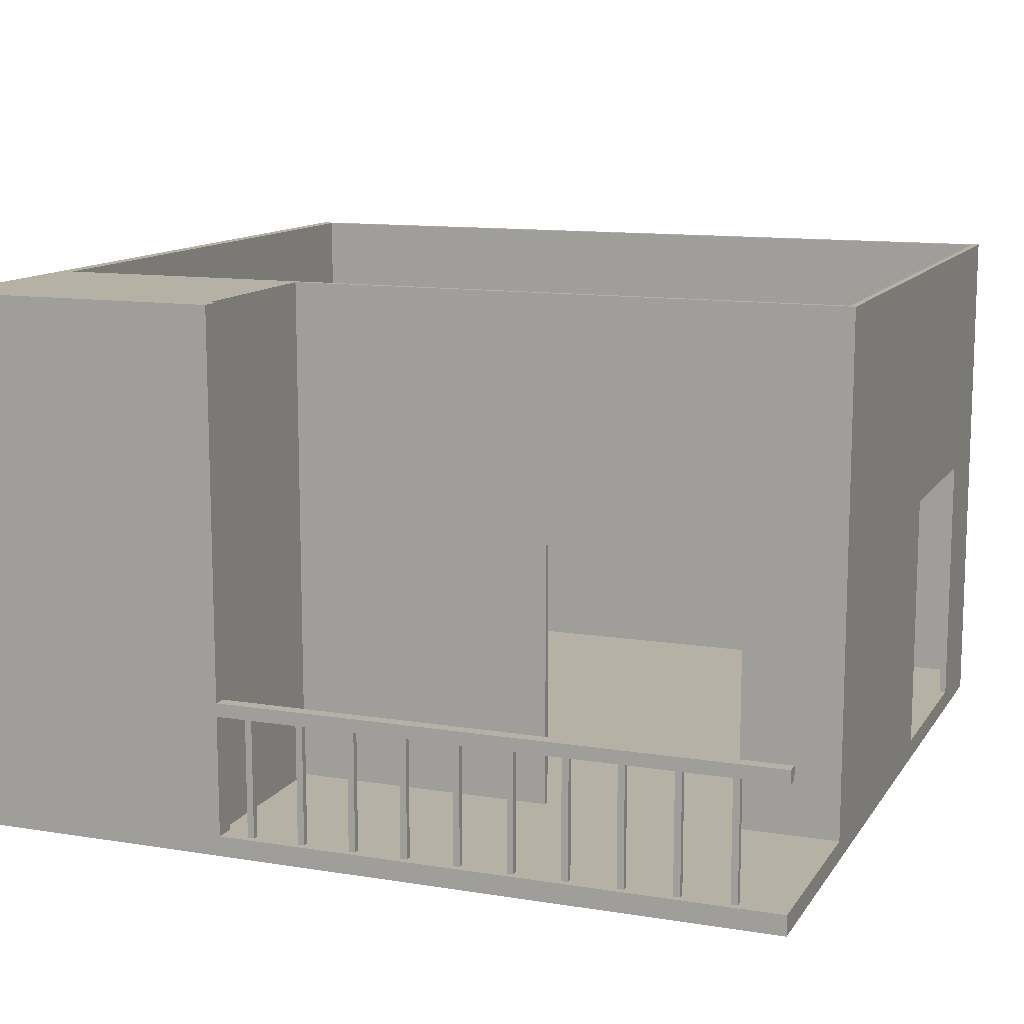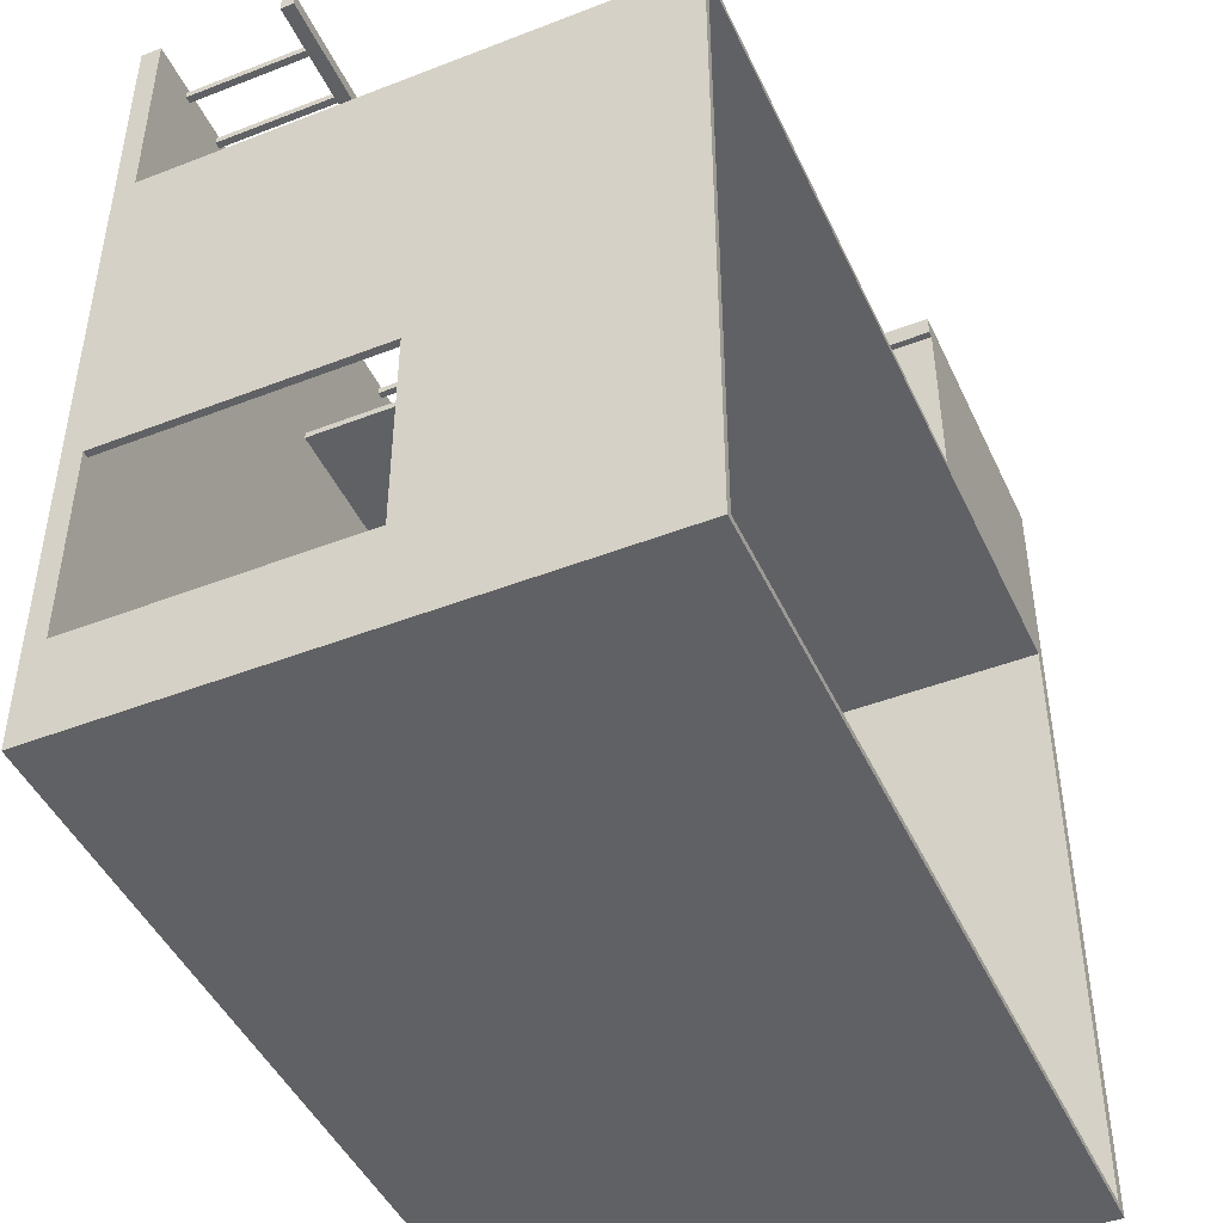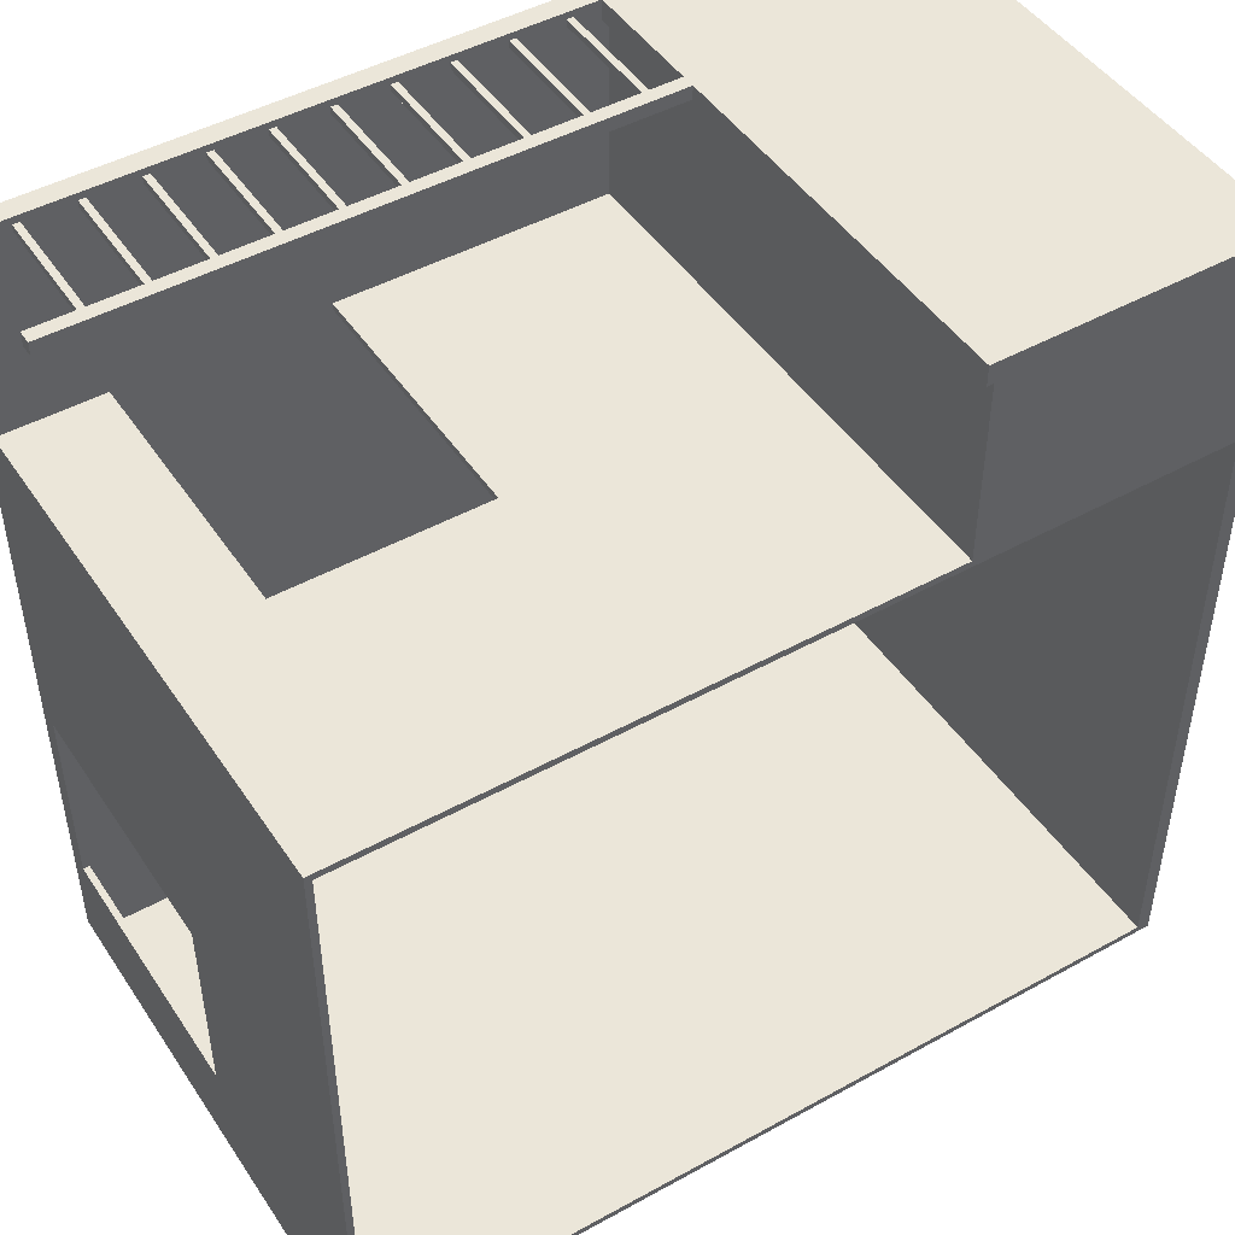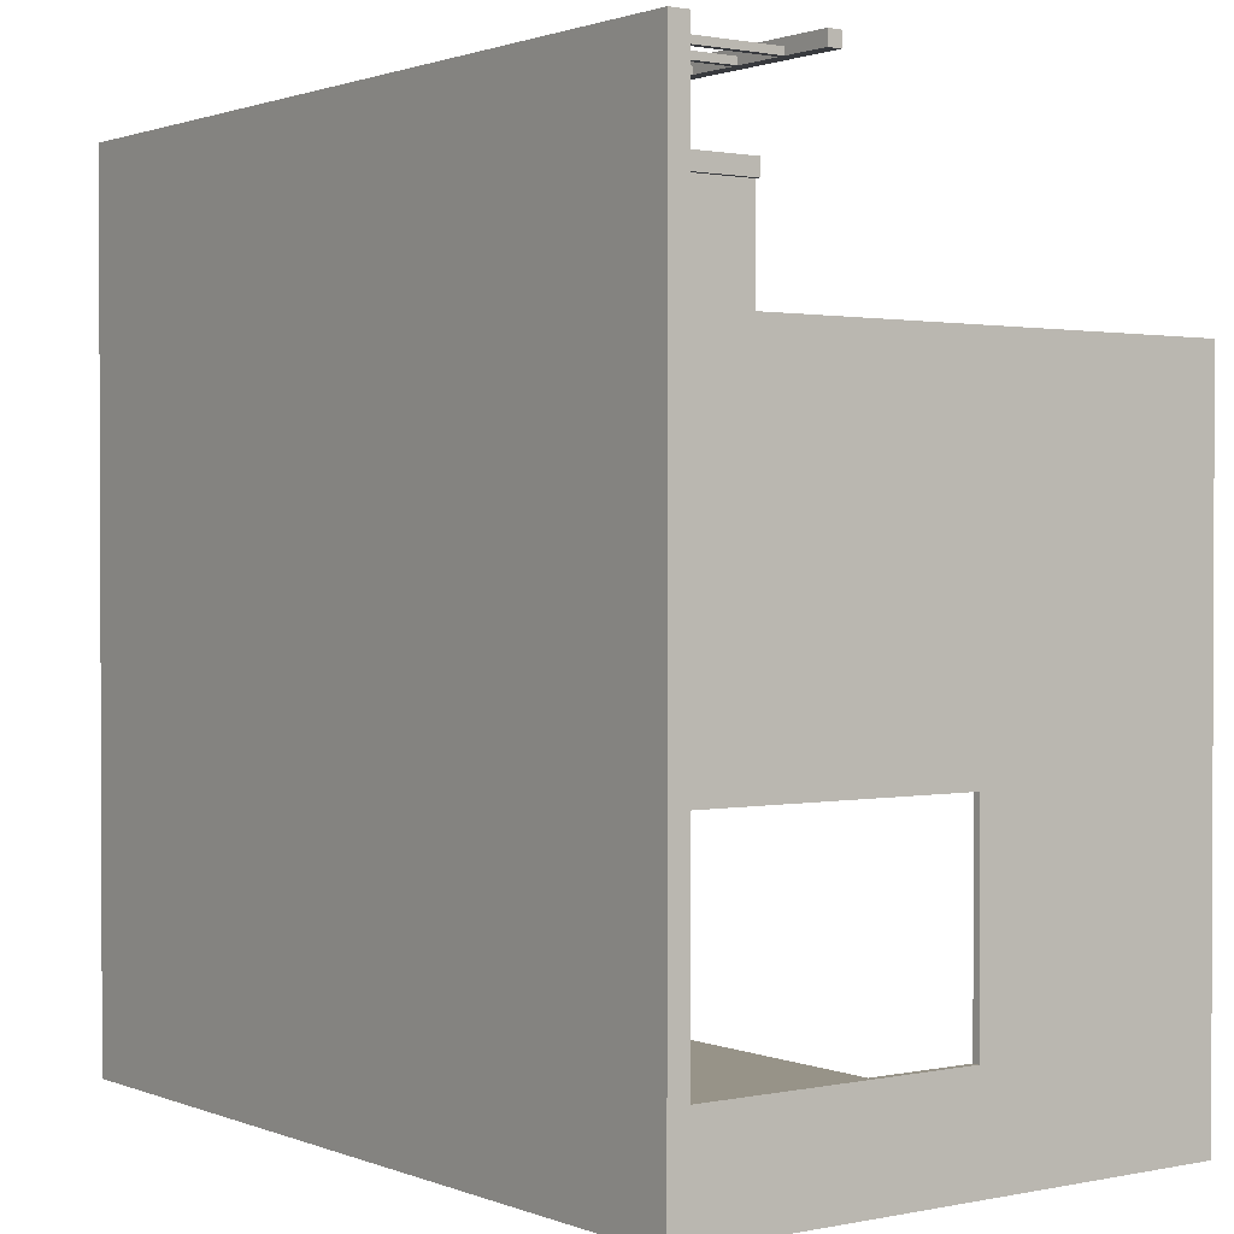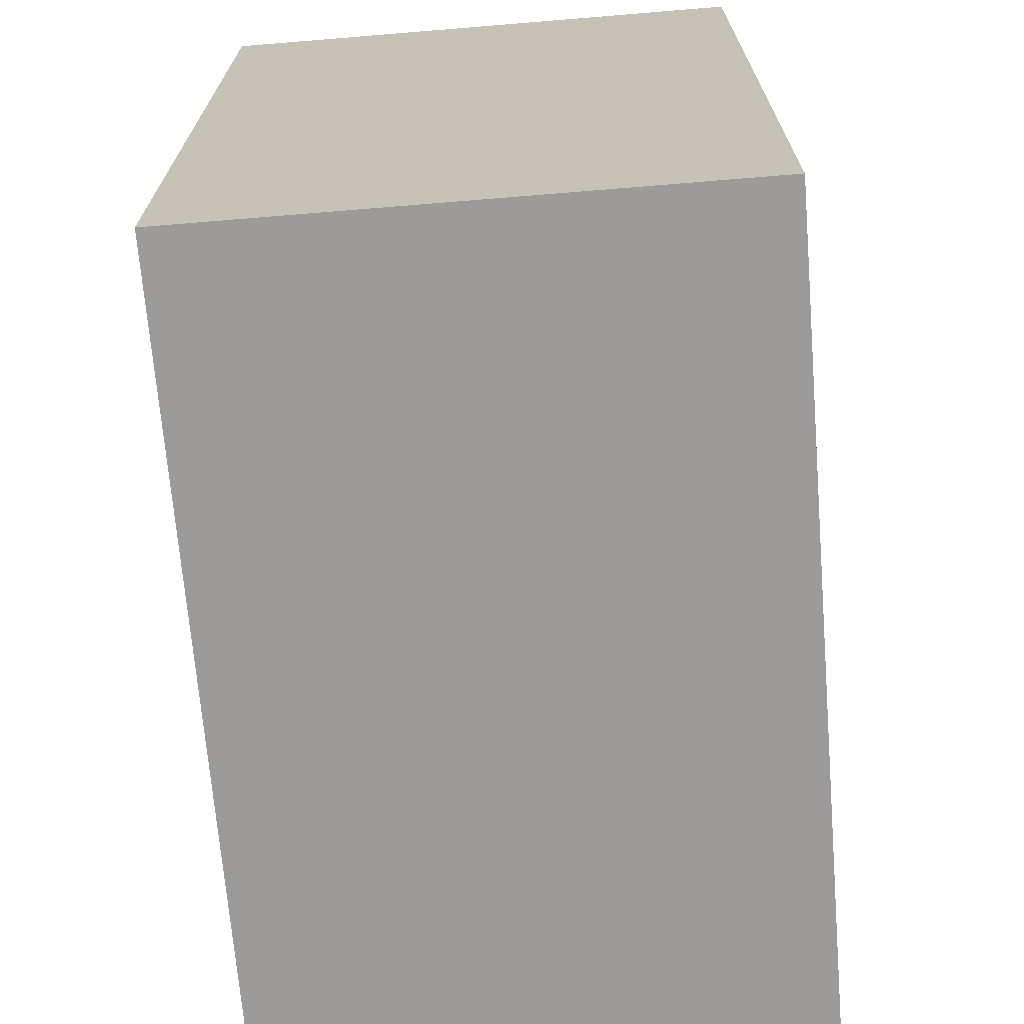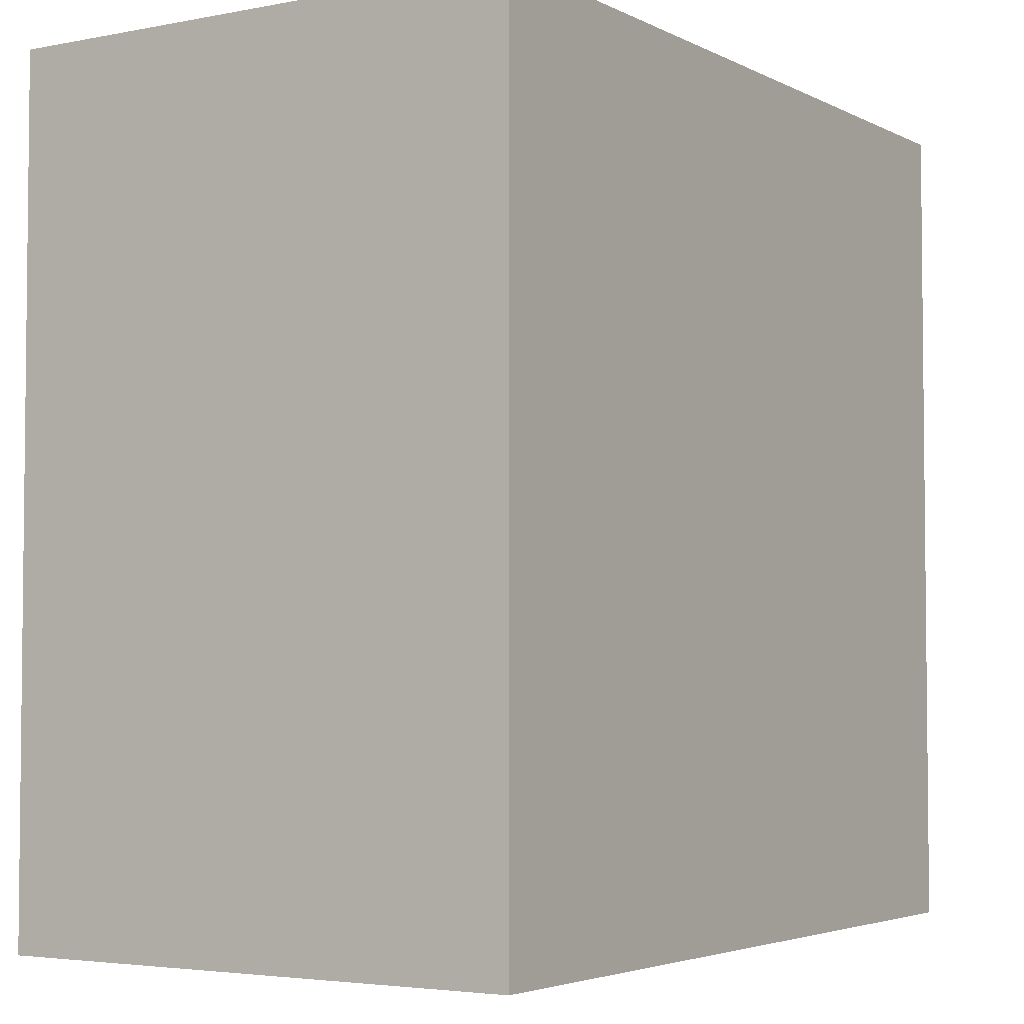
<metadata>
{"format":"obj","ext":"obj","renderer":"f3d","projection":"perspective","resolution":1024,"background":"white","views":[{"elev":12.0,"azim":21.0,"up":"+Y"},{"elev":-45.9,"azim":114.0,"up":"+Z"},{"elev":46.9,"azim":147.9,"up":"+Z"},{"elev":1.3,"azim":53.7,"up":"+Z"},{"elev":-69.7,"azim":-85.3,"up":"+Z"},{"elev":-3.8,"azim":-57.3,"up":"+Z"}]}
</metadata>
<code>
g 4x2 third-7
v -63 0 63
v -63 0 -63
v -63 80 63
v -63 80 -63
v -17 3 62
v -17 3 61
v -17 21 62
v -17 21 61
v -9 3 62
v -9 3 61
v -9 21 62
v -9 21 61
v -1 3 62
v -1 3 61
v -1 21 62
v -1 21 61
v 7 3 62
v 7 3 61
v 7 21 62
v 7 21 61
v 15 3 62
v 15 3 61
v 15 21 62
v 15 21 61
v 23 3 62
v 23 3 61
v 23 21 62
v 23 21 61
v 31 3 62
v 31 3 61
v 31 21 62
v 31 21 61
v 39 3 62
v 39 3 61
v 39 21 62
v 39 21 61
v 47 3 62
v 47 3 61
v 47 21 62
v 47 21 61
v 48 3 33
v 48 3 32
v 48 43 33
v 48 43 32
v 55 3 62
v 55 3 61
v 55 21 62
v 55 21 61
v 62 3 32
v 62 3 -18
v 62 3 -48
v 62 3 -62
v 62 43 -18
v 62 43 -48
v 62 80 32
v 62 80 -62
v -61 3 32
v -61 3 -62
v -61 80 32
v -61 80 -62
v -22 3 60
v -22 3 33
v -22 80 60
v -22 80 33
v -21 3 63
v -21 3 62
v -21 3 60
v -21 21 63
v -21 21 62
v -21 21 61
v -21 23 63
v -21 23 62
v -21 23 61
v -21 80 63
v -21 80 62
v -21 80 60
v -16 3 62
v -16 3 61
v -16 21 62
v -16 21 61
v -8 3 62
v -8 3 61
v -8 21 62
v -8 21 61
v 0 3 62
v 0 3 61
v 0 21 62
v 0 21 61
v 8 3 62
v 8 3 61
v 8 21 62
v 8 21 61
v 16 3 62
v 16 3 61
v 16 21 62
v 16 21 61
v 18 3 33
v 18 3 32
v 18 43 33
v 18 43 32
v 24 3 62
v 24 3 61
v 24 21 62
v 24 21 61
v 32 3 62
v 32 3 61
v 32 21 62
v 32 21 61
v 40 3 62
v 40 3 61
v 40 21 62
v 40 21 61
v 48 3 62
v 48 3 61
v 48 21 62
v 48 21 61
v 56 3 62
v 56 3 61
v 56 21 62
v 56 21 61
v 63 0 63
v 63 0 -63
v 63 3 63
v 63 3 33
v 63 3 -18
v 63 3 -48
v 63 21 63
v 63 21 61
v 63 23 63
v 63 23 61
v 63 43 -18
v 63 43 -48
v 63 80 33
v 63 80 -63
v -63 0 63
v -63 80 63
v -21 0 63
v -21 3 63
v -21 21 63
v -21 23 63
v -21 80 63
v 63 0 63
v 63 3 63
v 63 21 63
v 63 23 63
v -17 3 62
v -17 21 62
v -16 3 62
v -16 21 62
v -9 3 62
v -9 21 62
v -8 3 62
v -8 21 62
v -1 3 62
v -1 21 62
v 0 3 62
v 0 21 62
v 7 3 62
v 7 21 62
v 8 3 62
v 8 21 62
v 15 3 62
v 15 21 62
v 16 3 62
v 16 21 62
v 23 3 62
v 23 21 62
v 24 3 62
v 24 21 62
v 31 3 62
v 31 21 62
v 32 3 62
v 32 21 62
v 39 3 62
v 39 21 62
v 40 3 62
v 40 21 62
v 47 3 62
v 47 21 62
v 48 3 62
v 48 21 62
v 55 3 62
v 55 21 62
v 56 3 62
v 56 21 62
v -22 3 33
v -22 80 33
v 18 3 33
v 18 43 33
v 48 3 33
v 48 43 33
v 63 3 33
v 63 80 33
v 62 3 -48
v 62 43 -48
v 63 3 -48
v 63 43 -48
v -61 3 -62
v -61 80 -62
v 62 3 -62
v 62 80 -62
v -21 21 61
v -21 23 61
v -17 3 61
v -17 21 61
v -16 3 61
v -16 21 61
v -9 3 61
v -9 21 61
v -8 3 61
v -8 21 61
v -1 3 61
v -1 21 61
v 0 3 61
v 0 21 61
v 7 3 61
v 7 21 61
v 8 3 61
v 8 21 61
v 15 3 61
v 15 21 61
v 16 3 61
v 16 21 61
v 23 3 61
v 23 21 61
v 24 3 61
v 24 21 61
v 31 3 61
v 31 21 61
v 32 3 61
v 32 21 61
v 39 3 61
v 39 21 61
v 40 3 61
v 40 21 61
v 47 3 61
v 47 21 61
v 48 3 61
v 48 21 61
v 55 3 61
v 55 21 61
v 56 3 61
v 56 21 61
v 63 21 61
v 63 23 61
v -22 3 60
v -22 80 60
v -21 3 60
v -21 80 60
v -61 3 32
v -61 80 32
v 18 3 32
v 18 43 32
v 48 3 32
v 48 43 32
v 62 3 32
v 62 80 32
v 62 3 -18
v 62 43 -18
v 63 3 -18
v 63 43 -18
v -63 0 -63
v -63 80 -63
v -62 0 -63
v -62 80 -63
v 63 0 -63
v 63 80 -63
v -63 0 63
v -21 0 63
v 63 0 63
v -62 0 62
v -21 0 62
v -63 0 -63
v -62 0 -63
v 63 0 -63
v -21 21 63
v 63 21 63
v -21 21 62
v -17 21 62
v -16 21 62
v -9 21 62
v -8 21 62
v -1 21 62
v 0 21 62
v 7 21 62
v 8 21 62
v 15 21 62
v 16 21 62
v 23 21 62
v 24 21 62
v 31 21 62
v 32 21 62
v 39 21 62
v 40 21 62
v 47 21 62
v 48 21 62
v 55 21 62
v 56 21 62
v -21 21 61
v -17 21 61
v -16 21 61
v -9 21 61
v -8 21 61
v -1 21 61
v 0 21 61
v 7 21 61
v 8 21 61
v 15 21 61
v 16 21 61
v 23 21 61
v 24 21 61
v 31 21 61
v 32 21 61
v 39 21 61
v 40 21 61
v 47 21 61
v 48 21 61
v 55 21 61
v 56 21 61
v 63 21 61
v 18 43 33
v 48 43 33
v 18 43 32
v 48 43 32
v 62 43 -18
v 63 43 -18
v 62 43 -48
v 63 43 -48
v -21 3 63
v 63 3 63
v -21 3 62
v -17 3 62
v -16 3 62
v -9 3 62
v -8 3 62
v -1 3 62
v 0 3 62
v 7 3 62
v 8 3 62
v 15 3 62
v 16 3 62
v 23 3 62
v 24 3 62
v 31 3 62
v 32 3 62
v 39 3 62
v 40 3 62
v 47 3 62
v 48 3 62
v 55 3 62
v 56 3 62
v -17 3 61
v -16 3 61
v -9 3 61
v -8 3 61
v -1 3 61
v 0 3 61
v 7 3 61
v 8 3 61
v 15 3 61
v 16 3 61
v 23 3 61
v 24 3 61
v 31 3 61
v 32 3 61
v 39 3 61
v 40 3 61
v 47 3 61
v 48 3 61
v 55 3 61
v 56 3 61
v -22 3 60
v -21 3 60
v -22 3 33
v 18 3 33
v 48 3 33
v 63 3 33
v -61 3 32
v 18 3 32
v 48 3 32
v 62 3 32
v 62 3 -18
v 63 3 -18
v 62 3 -48
v 63 3 -48
v -61 3 -62
v 62 3 -62
v -21 23 63
v 63 23 63
v -21 23 62
v -21 23 61
v 63 23 61
v -63 80 63
v -21 80 63
v -62 80 62
v -21 80 62
v -22 80 60
v -21 80 60
v -22 80 33
v 63 80 33
v -61 80 32
v 62 80 32
v -61 80 -62
v 62 80 -62
v -63 80 -63
v -62 80 -63
v 63 80 -63
f 3 2 1
f 4 2 3
f 7 6 5
f 8 6 7
f 11 10 9
f 12 10 11
f 15 14 13
f 16 14 15
f 19 18 17
f 20 18 19
f 23 22 21
f 24 22 23
f 27 26 25
f 28 26 27
f 31 30 29
f 32 30 31
f 35 34 33
f 36 34 35
f 39 38 37
f 40 38 39
f 43 42 41
f 44 42 43
f 47 46 45
f 48 46 47
f 53 50 49
f 54 52 51
f 55 53 49
f 55 54 53
f 56 52 54
f 56 54 55
f 57 58 59
f 59 58 60
f 61 62 63
f 63 62 64
f 65 66 68
f 66 67 69
f 68 66 69
f 69 67 70
f 70 67 73
f 71 72 74
f 72 73 75
f 74 72 75
f 73 67 76
f 75 73 76
f 77 78 79
f 79 78 80
f 81 82 83
f 83 82 84
f 85 86 87
f 87 86 88
f 89 90 91
f 91 90 92
f 93 94 95
f 95 94 96
f 97 98 99
f 99 98 100
f 101 102 103
f 103 102 104
f 105 106 107
f 107 106 108
f 109 110 111
f 111 110 112
f 113 114 115
f 115 114 116
f 117 118 119
f 119 118 120
f 121 122 123
f 123 122 124
f 124 122 125
f 125 122 126
f 127 128 129
f 129 128 130
f 124 125 131
f 126 122 132
f 124 131 133
f 131 132 133
f 132 122 134
f 133 132 134
f 137 136 135
f 138 136 137
f 139 136 138
f 140 136 139
f 141 136 140
f 142 138 137
f 143 138 142
f 144 140 139
f 145 140 144
f 148 147 146
f 149 147 148
f 152 151 150
f 153 151 152
f 156 155 154
f 157 155 156
f 160 159 158
f 161 159 160
f 164 163 162
f 165 163 164
f 168 167 166
f 169 167 168
f 172 171 170
f 173 171 172
f 176 175 174
f 177 175 176
f 180 179 178
f 181 179 180
f 184 183 182
f 185 183 184
f 188 187 186
f 189 187 188
f 191 187 189
f 192 191 190
f 193 187 191
f 193 191 192
f 196 195 194
f 197 195 196
f 200 199 198
f 201 199 200
f 202 203 205
f 204 205 206
f 205 203 207
f 206 205 207
f 207 203 209
f 208 209 210
f 209 203 211
f 210 209 211
f 211 203 213
f 212 213 214
f 213 203 215
f 214 213 215
f 215 203 217
f 216 217 218
f 217 203 219
f 218 217 219
f 219 203 221
f 220 221 222
f 221 203 223
f 222 221 223
f 223 203 225
f 224 225 226
f 225 203 227
f 226 225 227
f 227 203 229
f 228 229 230
f 229 203 231
f 230 229 231
f 231 203 233
f 232 233 234
f 233 203 235
f 234 233 235
f 235 203 237
f 236 237 238
f 237 203 239
f 238 237 239
f 239 203 241
f 240 241 242
f 241 203 243
f 242 241 243
f 243 203 244
f 244 203 245
f 246 247 248
f 248 247 249
f 250 251 252
f 252 251 253
f 253 251 255
f 254 255 256
f 255 251 257
f 256 255 257
f 258 259 260
f 260 259 261
f 262 263 264
f 264 263 265
f 264 265 266
f 266 265 267
f 271 269 268
f 272 270 269
f 272 269 271
f 273 271 268
f 274 272 271
f 274 271 273
f 275 270 272
f 275 272 274
f 278 277 276
f 279 277 278
f 280 277 279
f 281 277 280
f 282 277 281
f 283 277 282
f 284 277 283
f 285 277 284
f 286 277 285
f 287 277 286
f 288 277 287
f 289 277 288
f 290 277 289
f 291 277 290
f 292 277 291
f 293 277 292
f 294 277 293
f 295 277 294
f 296 277 295
f 297 277 296
f 298 277 297
f 299 279 278
f 300 279 299
f 301 281 280
f 302 281 301
f 303 283 282
f 304 283 303
f 305 285 284
f 306 285 305
f 307 287 286
f 308 287 307
f 309 289 288
f 310 289 309
f 311 291 290
f 312 291 311
f 313 293 292
f 314 293 313
f 315 295 294
f 316 295 315
f 317 297 296
f 318 297 317
f 319 277 298
f 320 277 319
f 323 322 321
f 324 322 323
f 327 326 325
f 328 326 327
f 329 330 331
f 331 330 332
f 332 330 333
f 333 330 334
f 334 330 335
f 335 330 336
f 336 330 337
f 337 330 338
f 338 330 339
f 339 330 340
f 340 330 341
f 341 330 342
f 342 330 343
f 343 330 344
f 344 330 345
f 345 330 346
f 346 330 347
f 347 330 348
f 348 330 349
f 349 330 350
f 350 330 351
f 331 332 352
f 333 334 353
f 353 334 354
f 335 336 355
f 355 336 356
f 337 338 357
f 357 338 358
f 339 340 359
f 359 340 360
f 341 342 361
f 361 342 362
f 343 344 363
f 363 344 364
f 345 346 365
f 365 346 366
f 347 348 367
f 367 348 368
f 349 350 369
f 369 350 370
f 351 330 371
f 369 370 373
f 370 371 373
f 367 368 373
f 331 352 373
f 368 369 373
f 365 366 373
f 366 367 373
f 353 354 373
f 364 365 373
f 363 364 373
f 362 363 373
f 355 356 373
f 360 361 373
f 361 362 373
f 358 359 373
f 357 358 373
f 356 357 373
f 359 360 373
f 354 355 373
f 352 353 373
f 372 373 374
f 373 371 375
f 374 373 375
f 375 371 376
f 371 330 377
f 376 371 377
f 375 376 379
f 379 376 380
f 378 379 382
f 380 381 382
f 379 380 382
f 378 382 384
f 382 383 384
f 384 383 385
f 378 384 386
f 386 384 387
f 388 389 390
f 390 389 391
f 391 389 392
f 393 394 395
f 395 394 396
f 395 396 397
f 397 396 398
f 395 397 399
f 395 399 401
f 399 400 401
f 401 400 402
f 395 401 403
f 402 400 404
f 393 395 405
f 403 404 406
f 405 395 406
f 395 403 406
f 404 400 407
f 406 404 407

</code>
